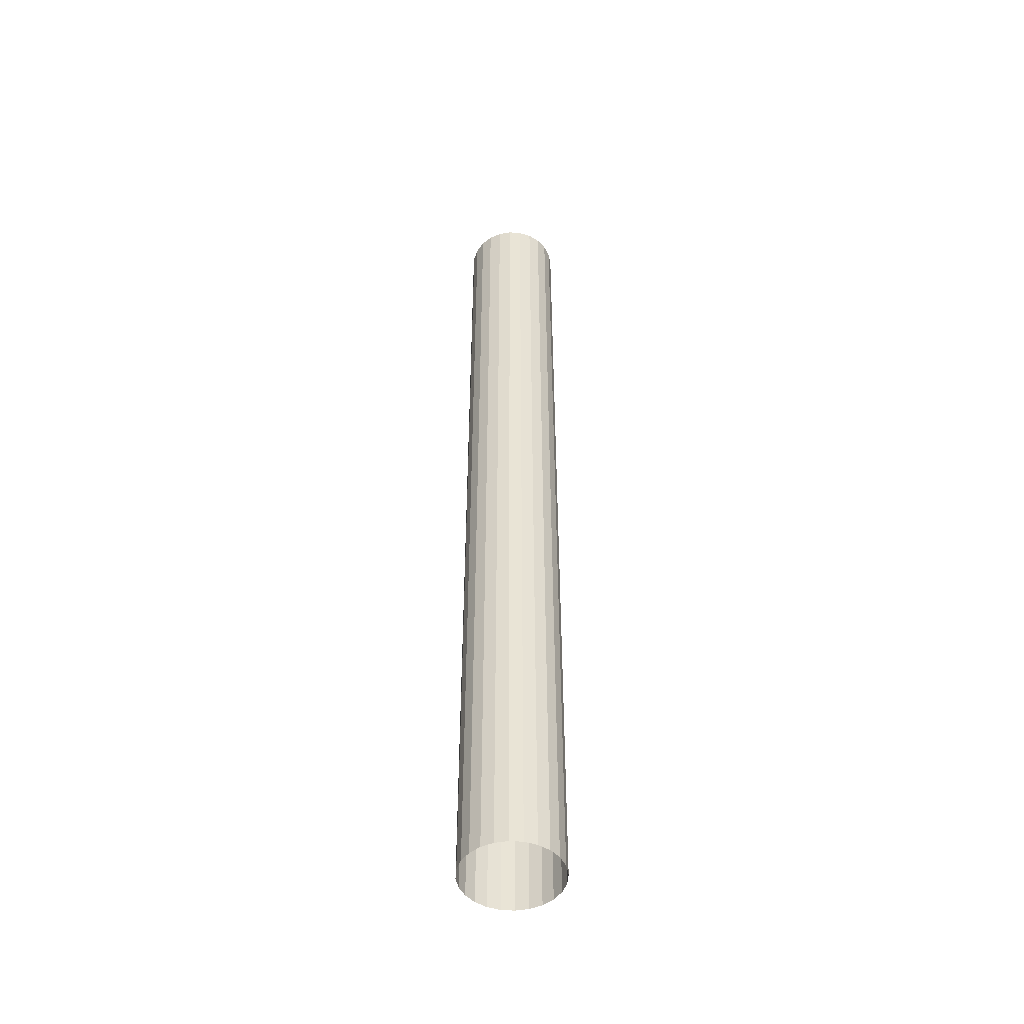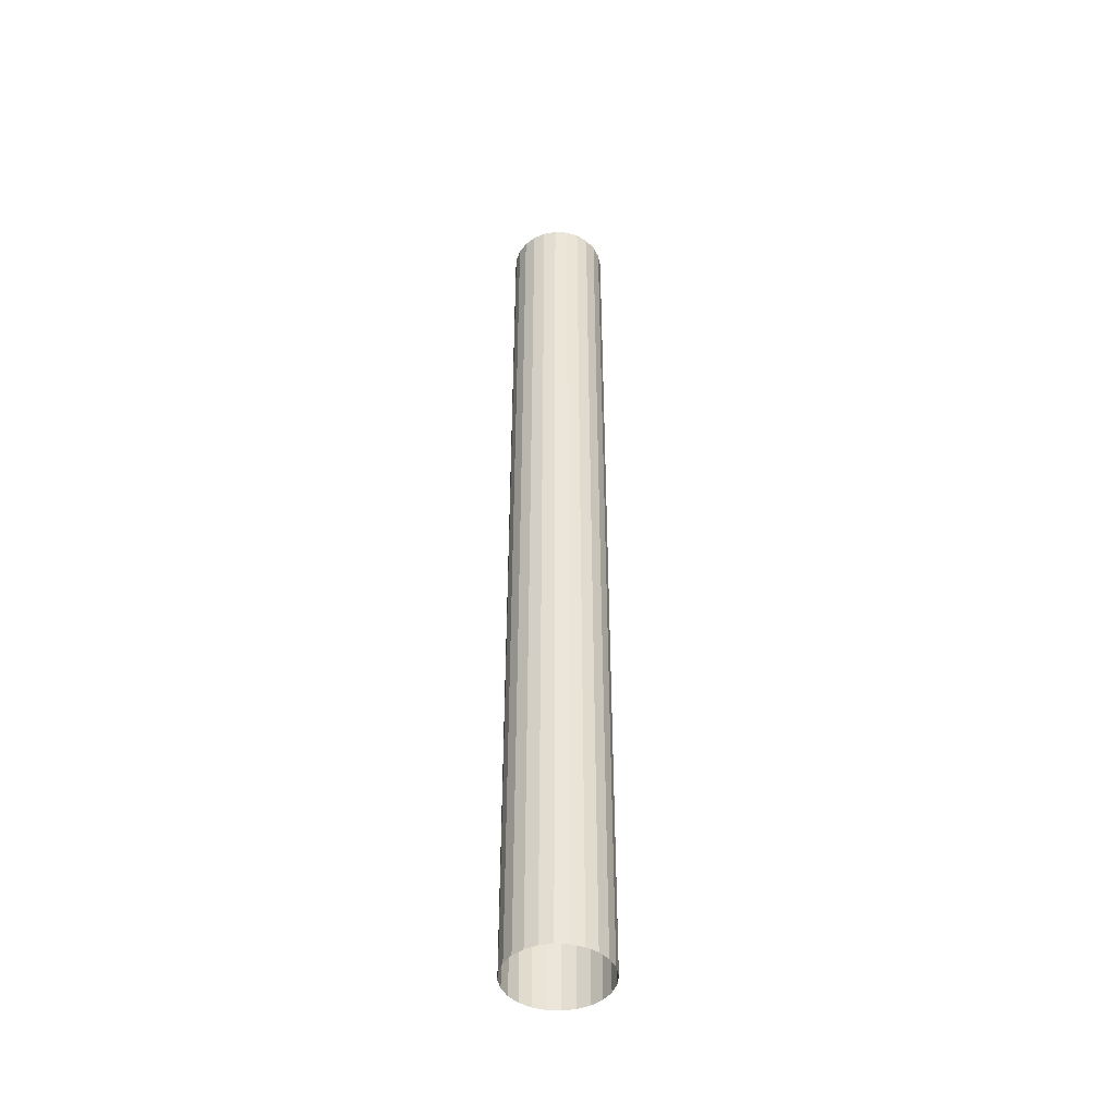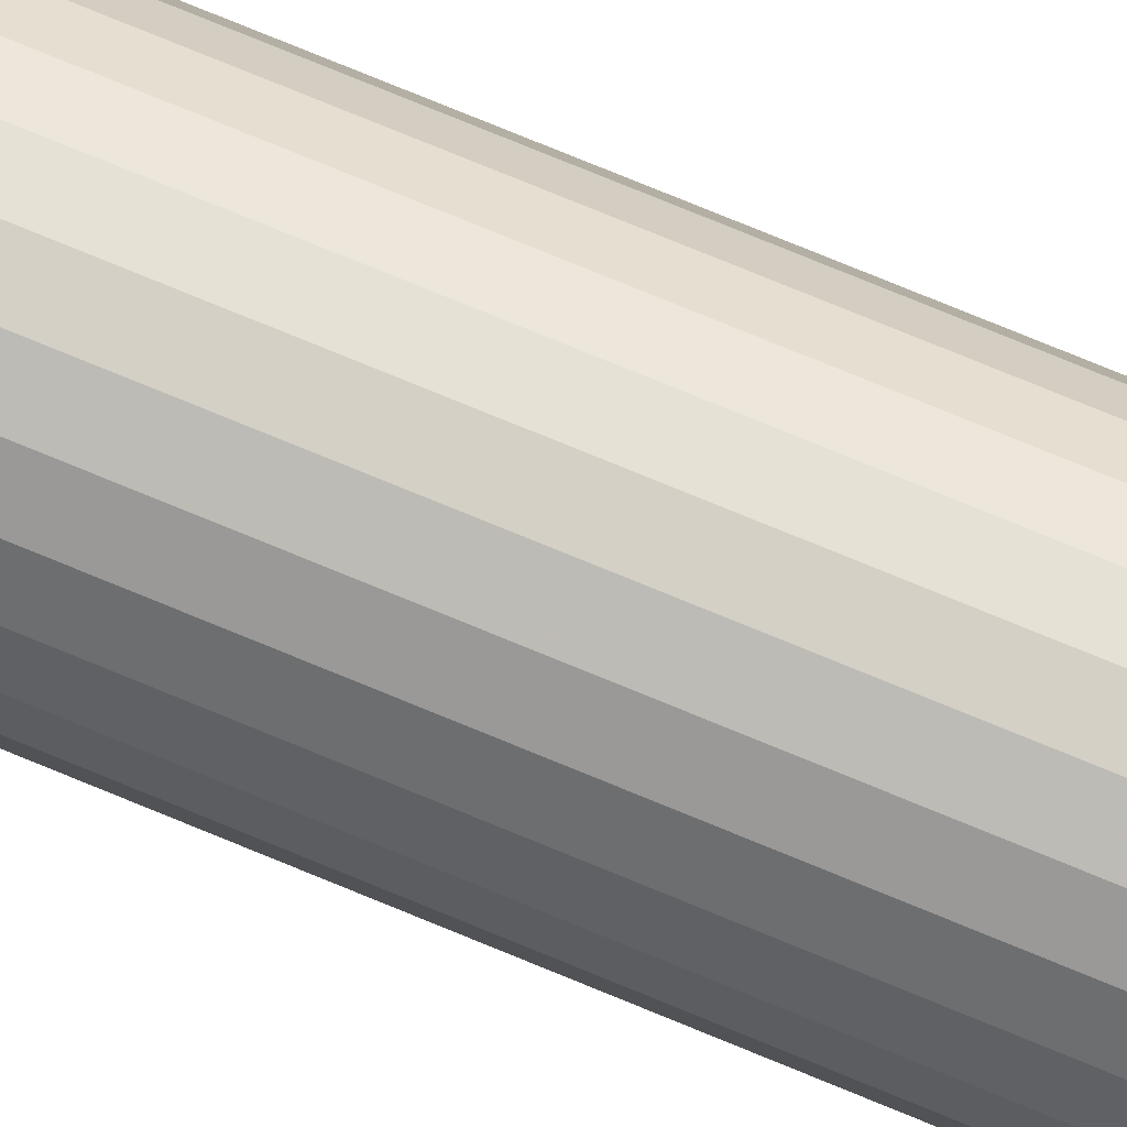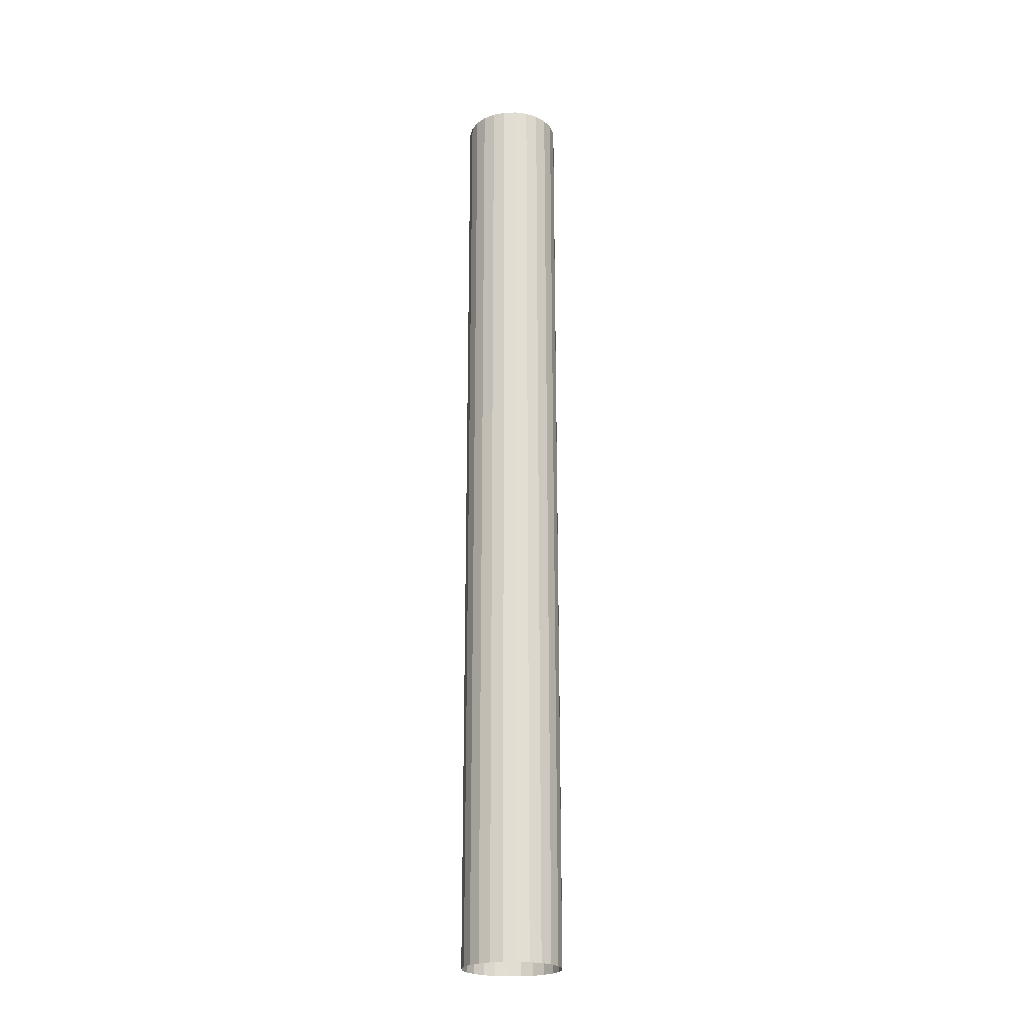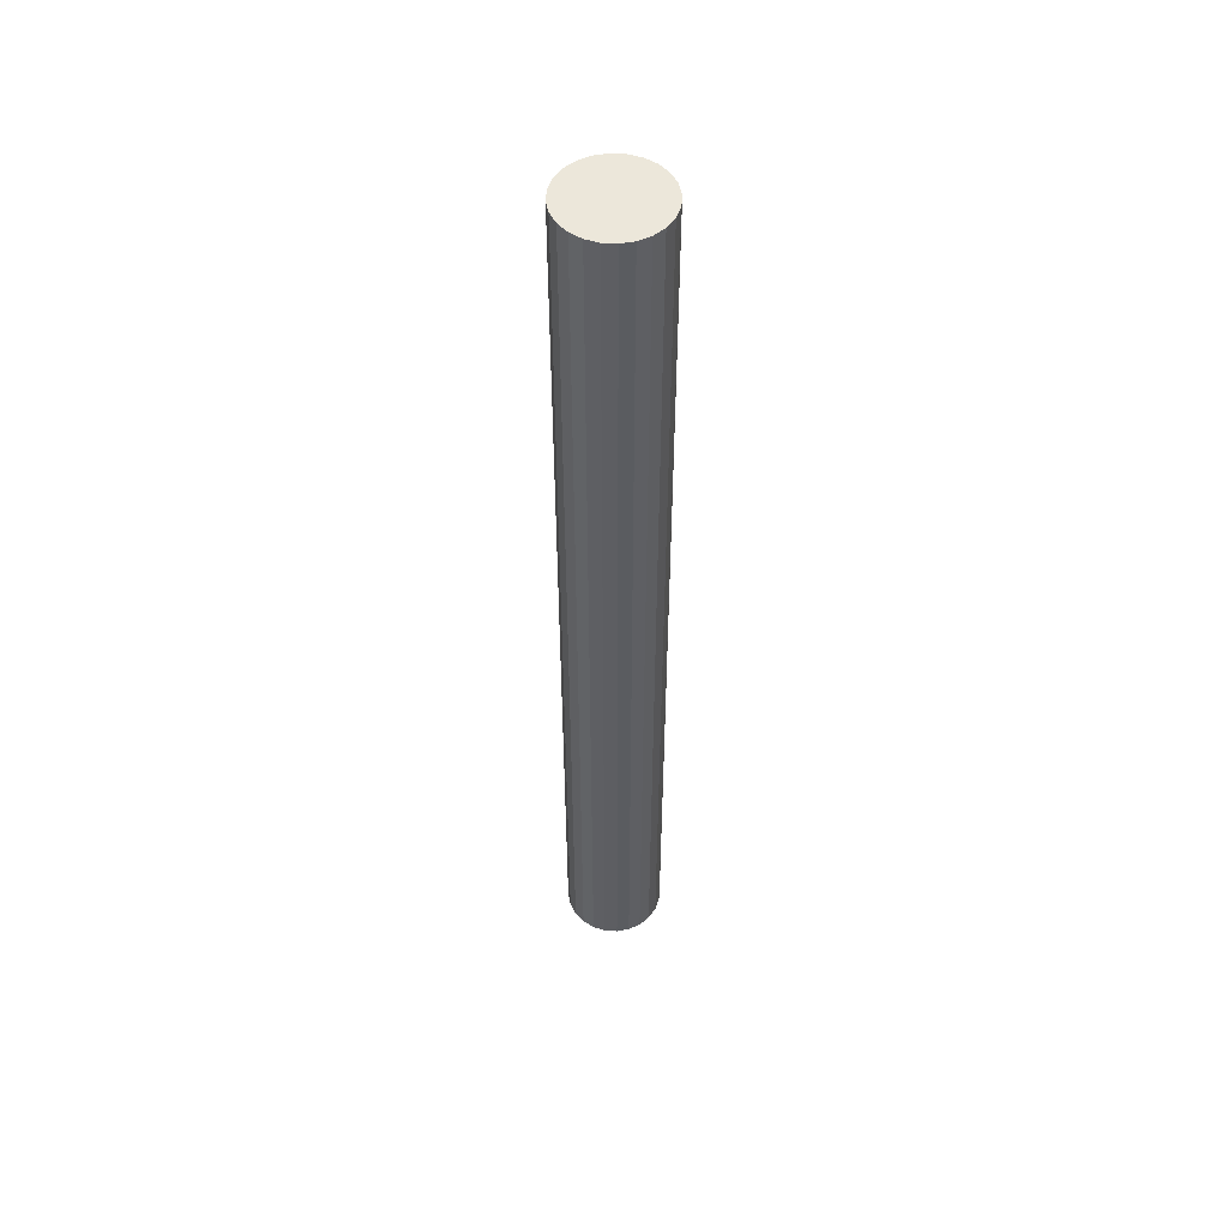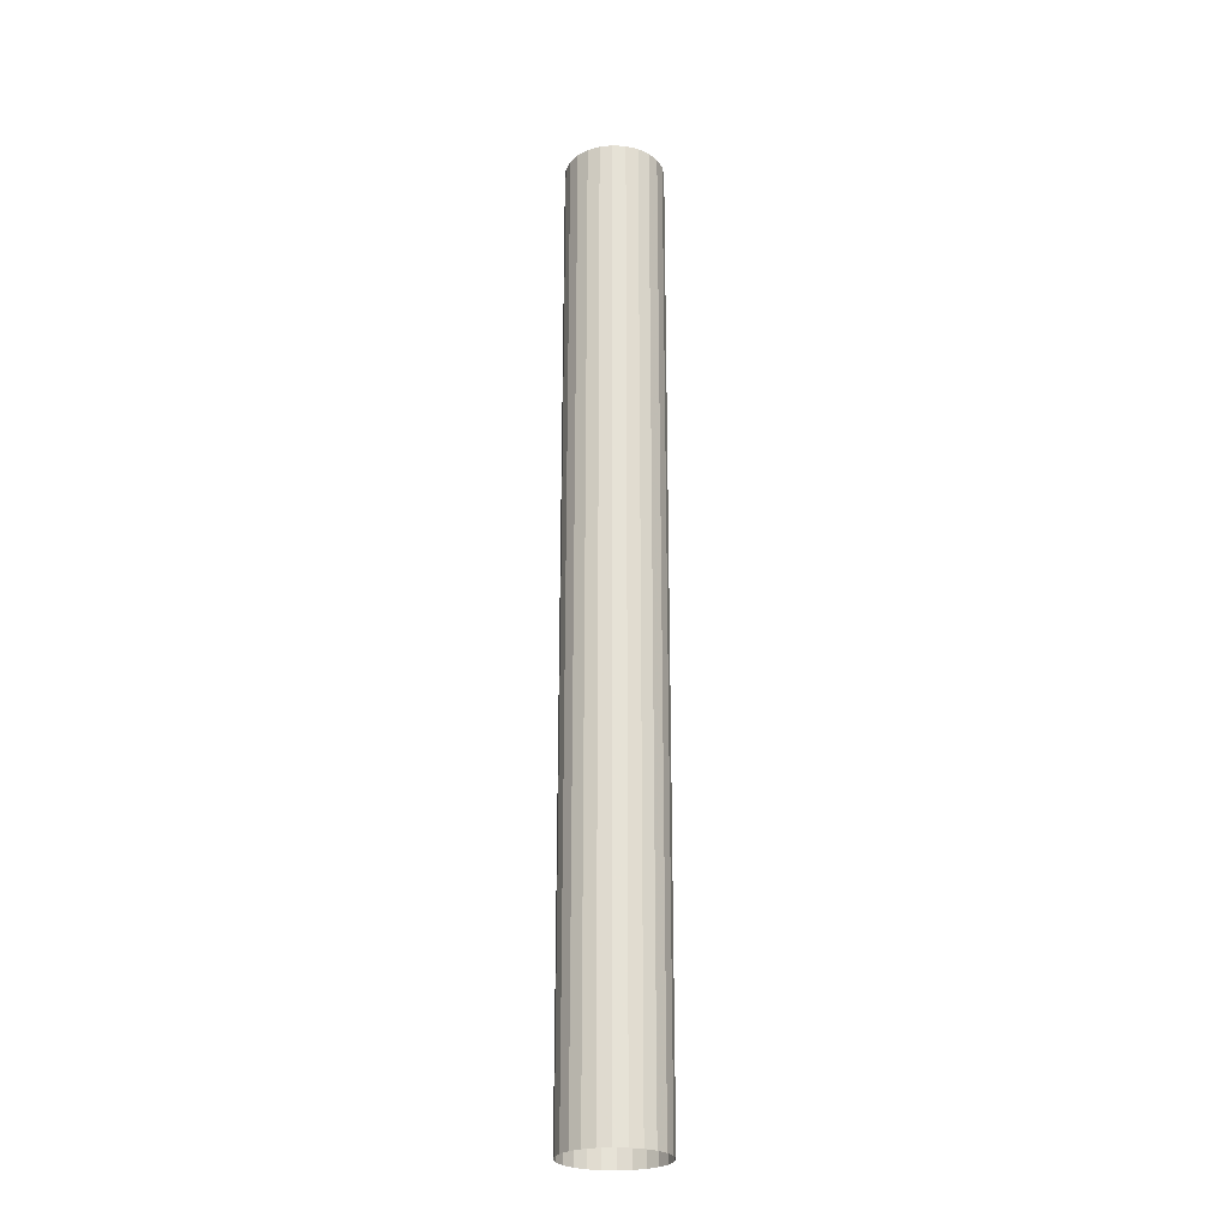
<metadata>
{"format":"obj","ext":"obj","renderer":"f3d","projection":"perspective","resolution":1024,"background":"white","views":[{"elev":-48.8,"azim":18.3,"up":"+Y"},{"elev":-45.1,"azim":-161.4,"up":"+Y"},{"elev":72.2,"azim":112.8,"up":"+Z"},{"elev":-22.8,"azim":10.2,"up":"+Y"},{"elev":51.6,"azim":-48.7,"up":"+Y"},{"elev":-25.1,"azim":47.1,"up":"+Y"}]}
</metadata>
<code>
v 0.2056 0.7083 -0.2476
v 0.2087 0.1048 -0.2402
v 0.2087 0.7083 -0.2402
v 0.2056 0.1048 -0.2476
v 0.2136 0.1048 -0.2338
v 0.2136 0.7083 -0.2338
v 0.2056 0.7083 -0.2476
v 0.2056 0.7083 -0.2636
v 0.2045 0.7083 -0.2556
v 0.2087 0.7083 -0.2711
v 0.2087 0.7083 -0.2402
v 0.2136 0.7083 -0.2775
v 0.2136 0.7083 -0.2338
v 0.22 0.7083 -0.2824
v 0.22 0.7083 -0.2289
v 0.2274 0.7083 -0.2855
v 0.2274 0.7083 -0.2258
v 0.2354 0.7083 -0.2865
v 0.2354 0.7083 -0.2247
v 0.2434 0.7083 -0.2855
v 0.2434 0.7083 -0.2258
v 0.2509 0.7083 -0.2824
v 0.2509 0.7083 -0.2289
v 0.2573 0.7083 -0.2775
v 0.2573 0.7083 -0.2338
v 0.2622 0.7083 -0.2402
v 0.2622 0.7083 -0.2711
v 0.2653 0.7083 -0.2476
v 0.2653 0.7083 -0.2636
v 0.2663 0.7083 -0.2556
v 0.2045 0.7083 -0.2556
v 0.2045 0.1048 -0.2556
v 0.22 0.7083 -0.2289
v 0.22 0.1048 -0.2289
v 0.2434 0.7083 -0.2258
v 0.2354 0.1048 -0.2247
v 0.2434 0.1048 -0.2258
v 0.2354 0.7083 -0.2247
v 0.2509 0.7083 -0.2289
v 0.2509 0.1048 -0.2289
v 0.2573 0.7083 -0.2338
v 0.2573 0.1048 -0.2338
v 0.2622 0.1048 -0.2402
v 0.2622 0.7083 -0.2402
v 0.2653 0.1048 -0.2476
v 0.2653 0.7083 -0.2476
v 0.2663 0.1048 -0.2556
v 0.2663 0.7083 -0.2556
v 0.2653 0.1048 -0.2636
v 0.2653 0.7083 -0.2636
v 0.2622 0.1048 -0.2711
v 0.2622 0.7083 -0.2711
v 0.2573 0.1048 -0.2775
v 0.2573 0.7083 -0.2775
v 0.2509 0.7083 -0.2824
v 0.2509 0.1048 -0.2824
v 0.2434 0.7083 -0.2855
v 0.2434 0.1048 -0.2855
v 0.2354 0.7083 -0.2865
v 0.2354 0.1048 -0.2865
v 0.2274 0.7083 -0.2855
v 0.2274 0.1048 -0.2855
v 0.22 0.7083 -0.2824
v 0.22 0.1048 -0.2824
v 0.2136 0.7083 -0.2775
v 0.2136 0.1048 -0.2775
v 0.2087 0.1048 -0.2711
v 0.2087 0.7083 -0.2711
v 0.2056 0.1048 -0.2636
v 0.2056 0.7083 -0.2636
v 0.2274 0.7083 -0.2258
v 0.2274 0.1048 -0.2258
f 1 2 3
f 2 1 4
f 3 5 6
f 5 3 2
f 7 8 9
f 8 7 10
f 10 7 11
f 10 11 12
f 12 11 13
f 12 13 14
f 14 13 15
f 14 15 16
f 16 15 17
f 16 17 18
f 18 17 19
f 18 19 20
f 20 19 21
f 20 21 22
f 22 21 23
f 22 23 24
f 24 23 25
f 24 25 26
f 24 26 27
f 27 26 28
f 27 28 29
f 29 28 30
f 31 4 1
f 4 31 32
f 33 5 34
f 5 33 6
f 35 36 37
f 36 35 38
f 39 37 40
f 37 39 35
f 41 40 42
f 40 41 39
f 43 41 42
f 41 43 44
f 45 44 43
f 44 45 46
f 47 46 45
f 46 47 48
f 49 48 47
f 48 49 50
f 51 50 49
f 50 51 52
f 53 52 51
f 52 53 54
f 55 53 56
f 53 55 54
f 57 56 58
f 56 57 55
f 59 58 60
f 58 59 57
f 61 60 62
f 60 61 59
f 63 62 64
f 62 63 61
f 65 64 66
f 64 65 63
f 65 67 68
f 67 65 66
f 68 69 70
f 69 68 67
f 70 32 31
f 32 70 69
f 71 34 72
f 34 71 33
f 38 72 36
f 72 38 71

</code>
